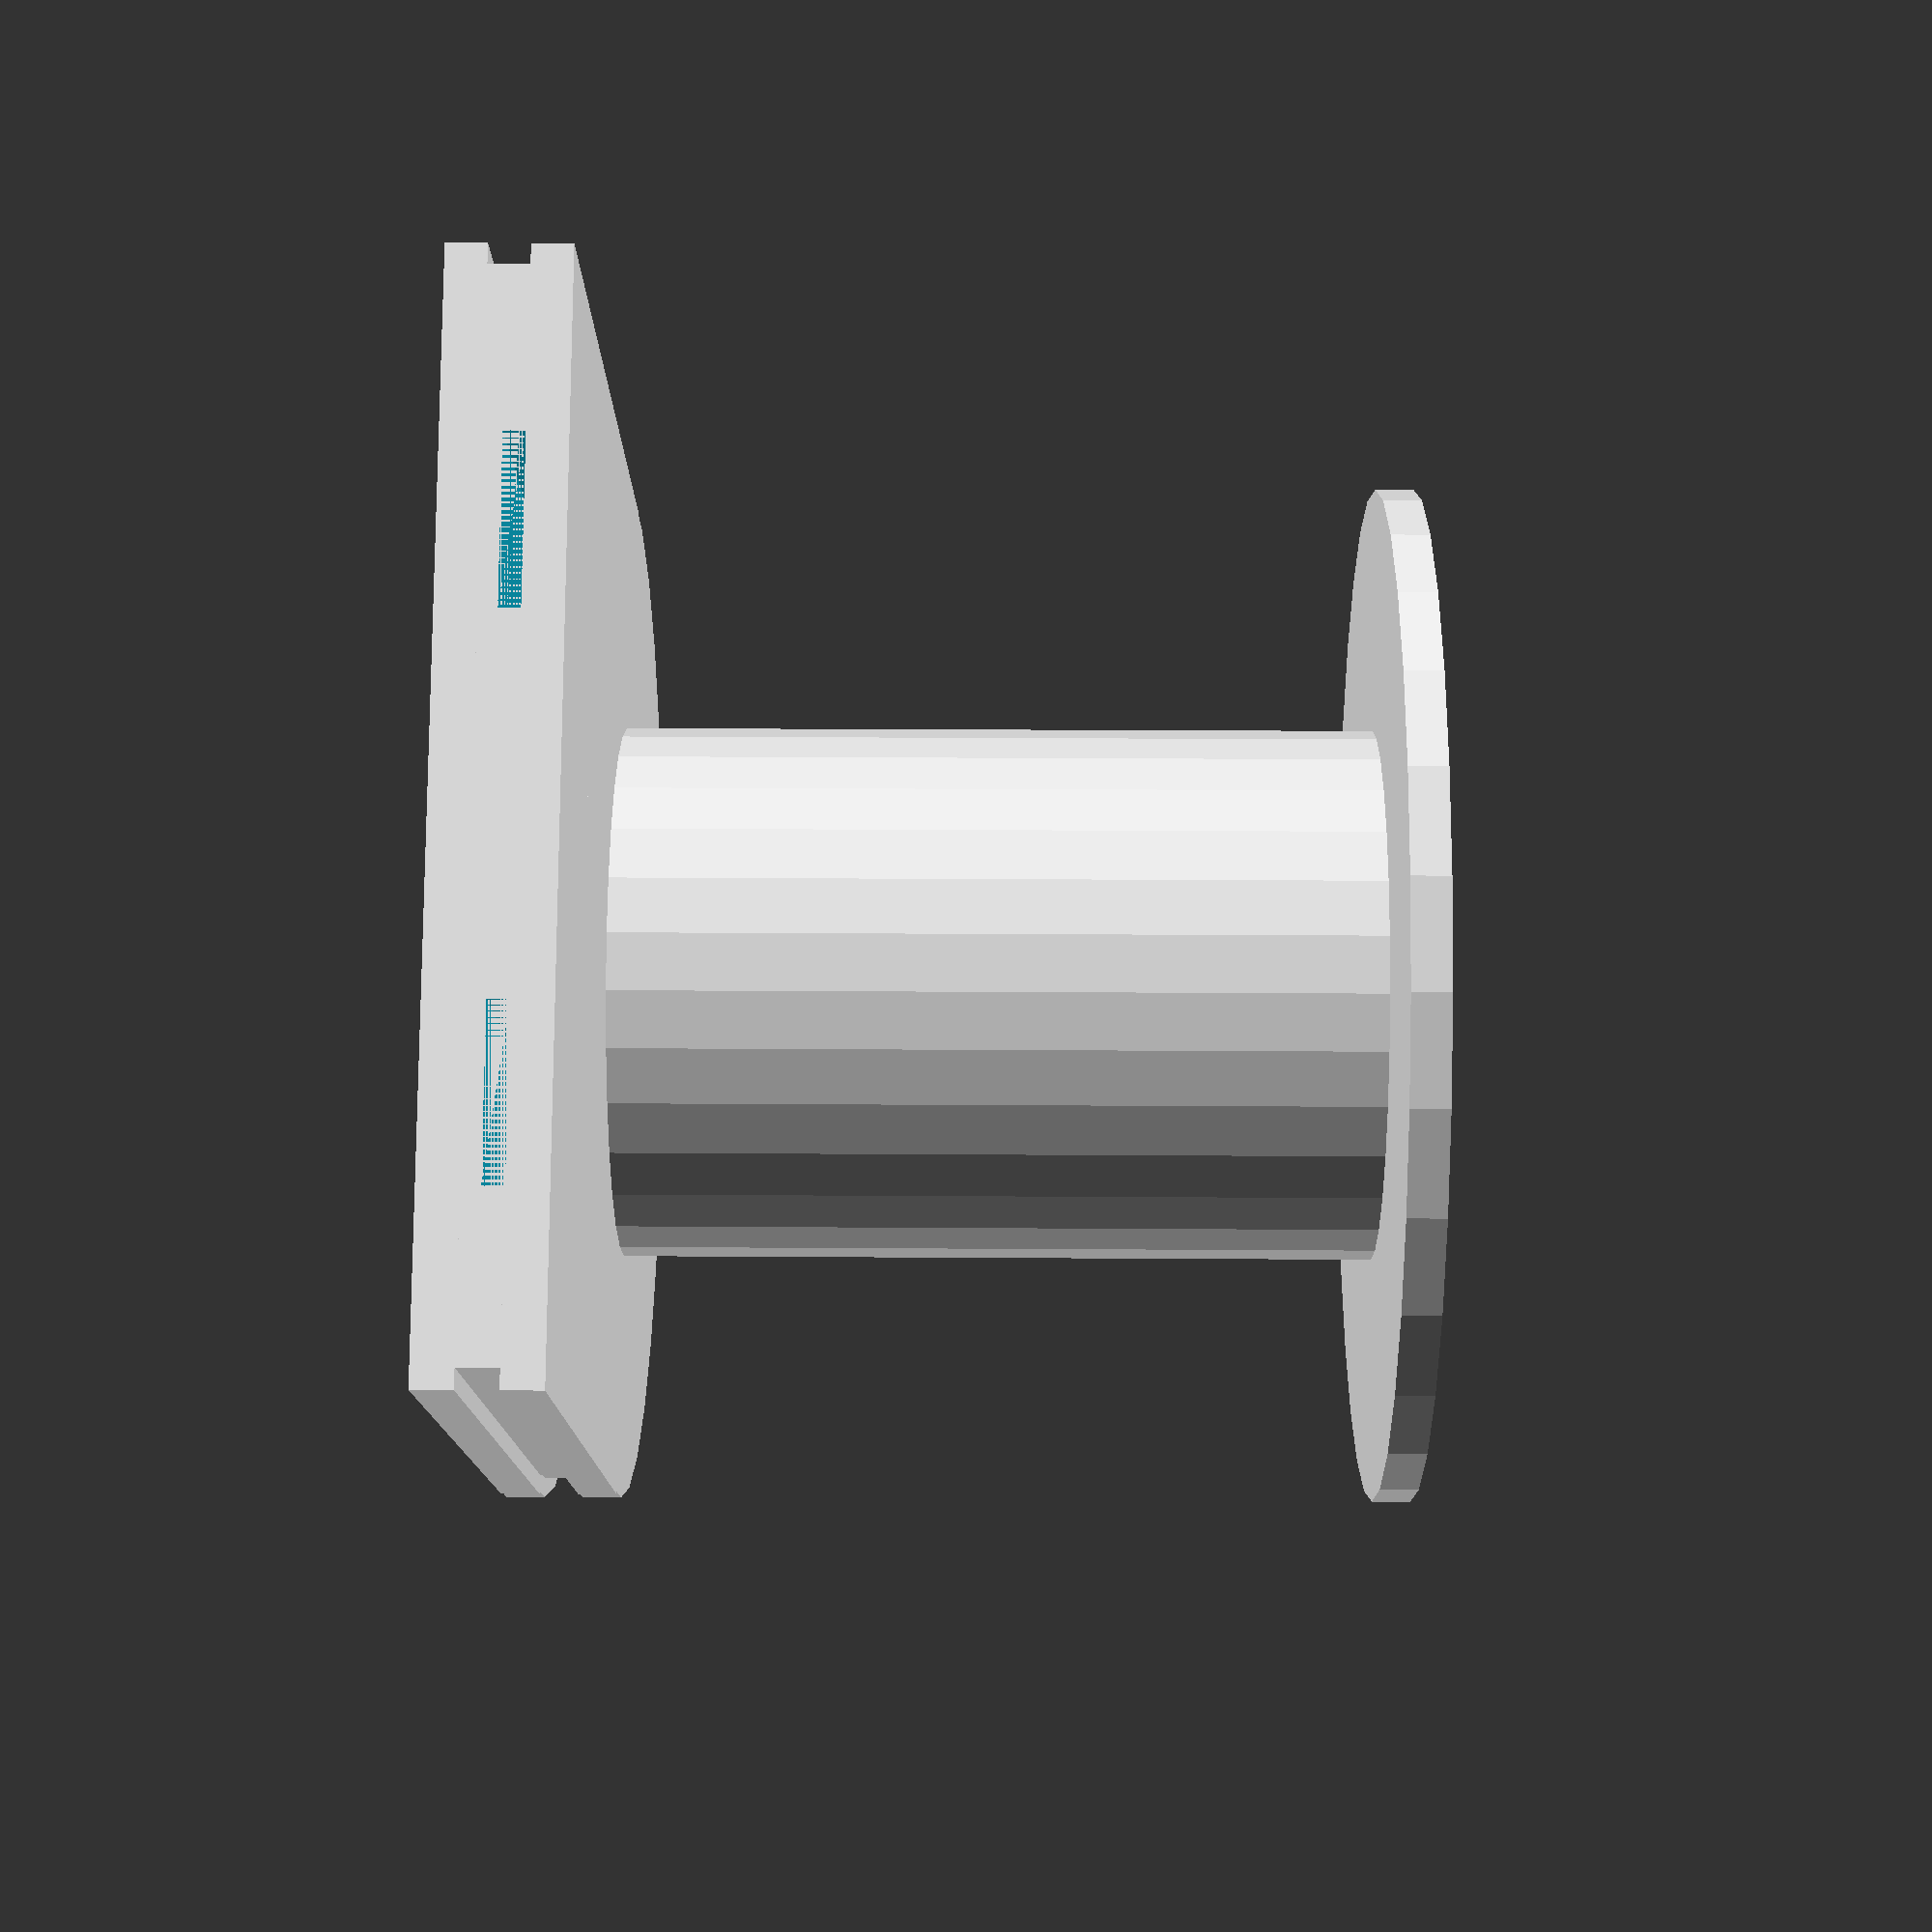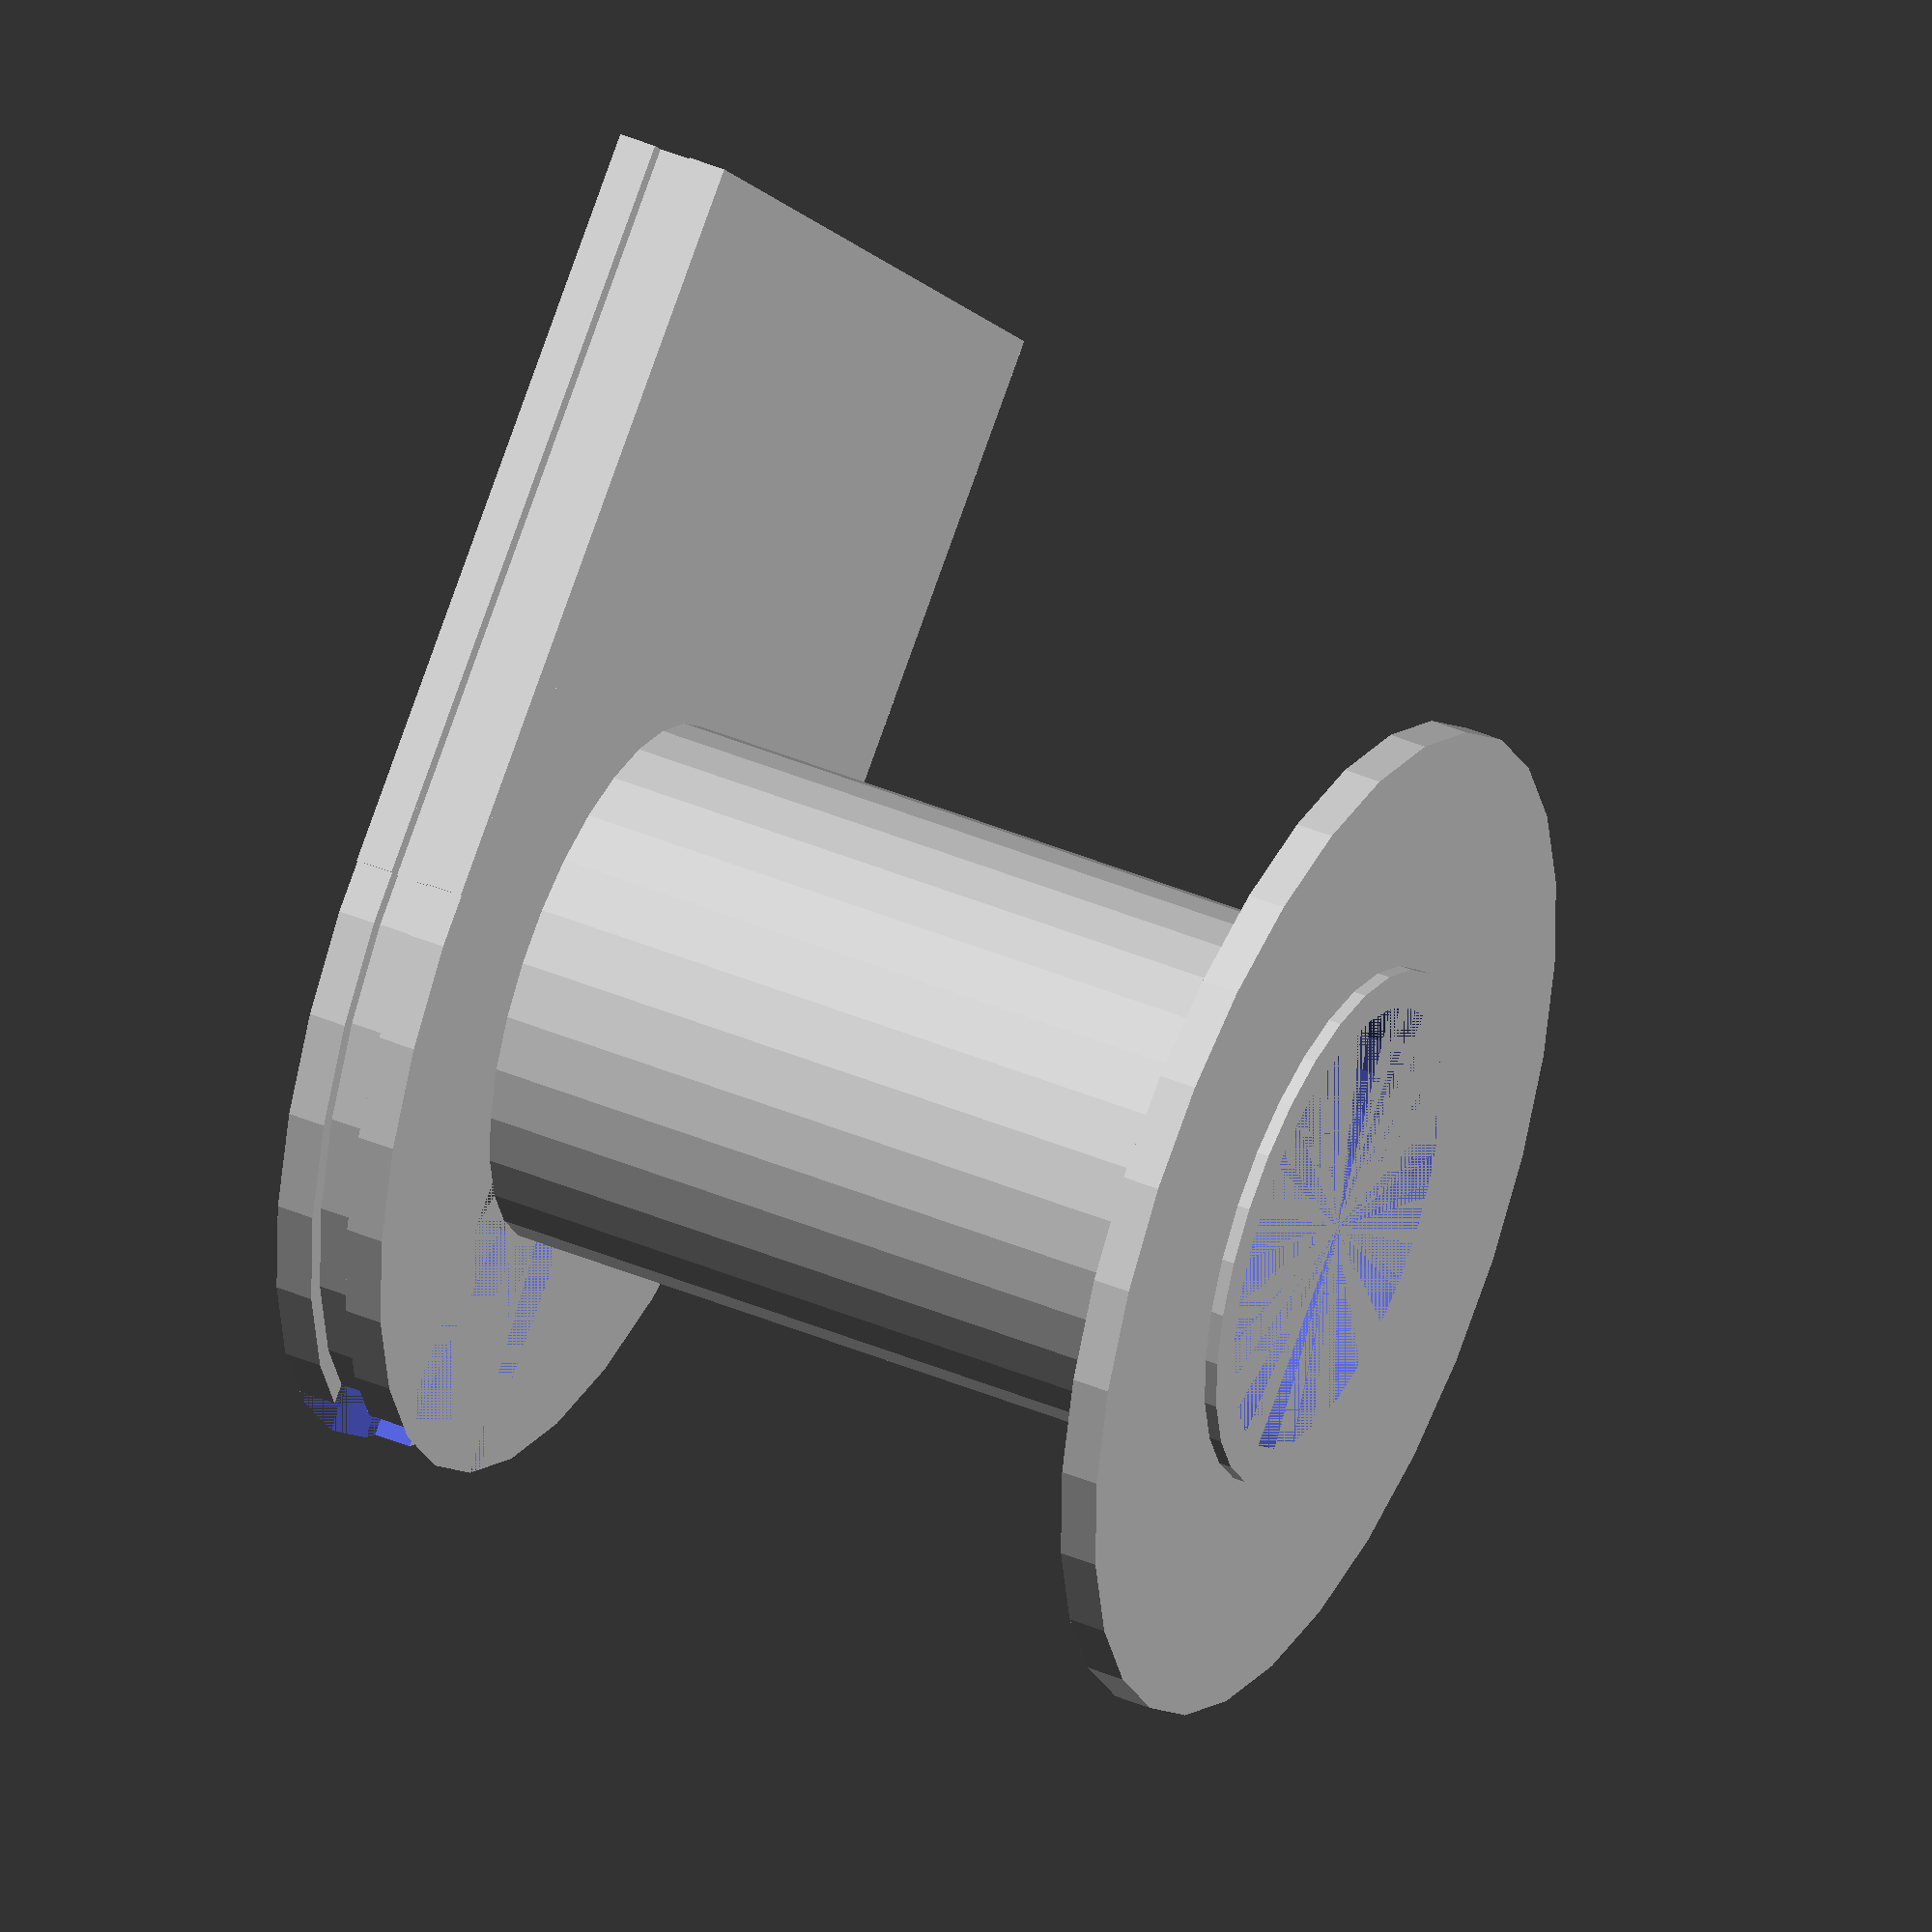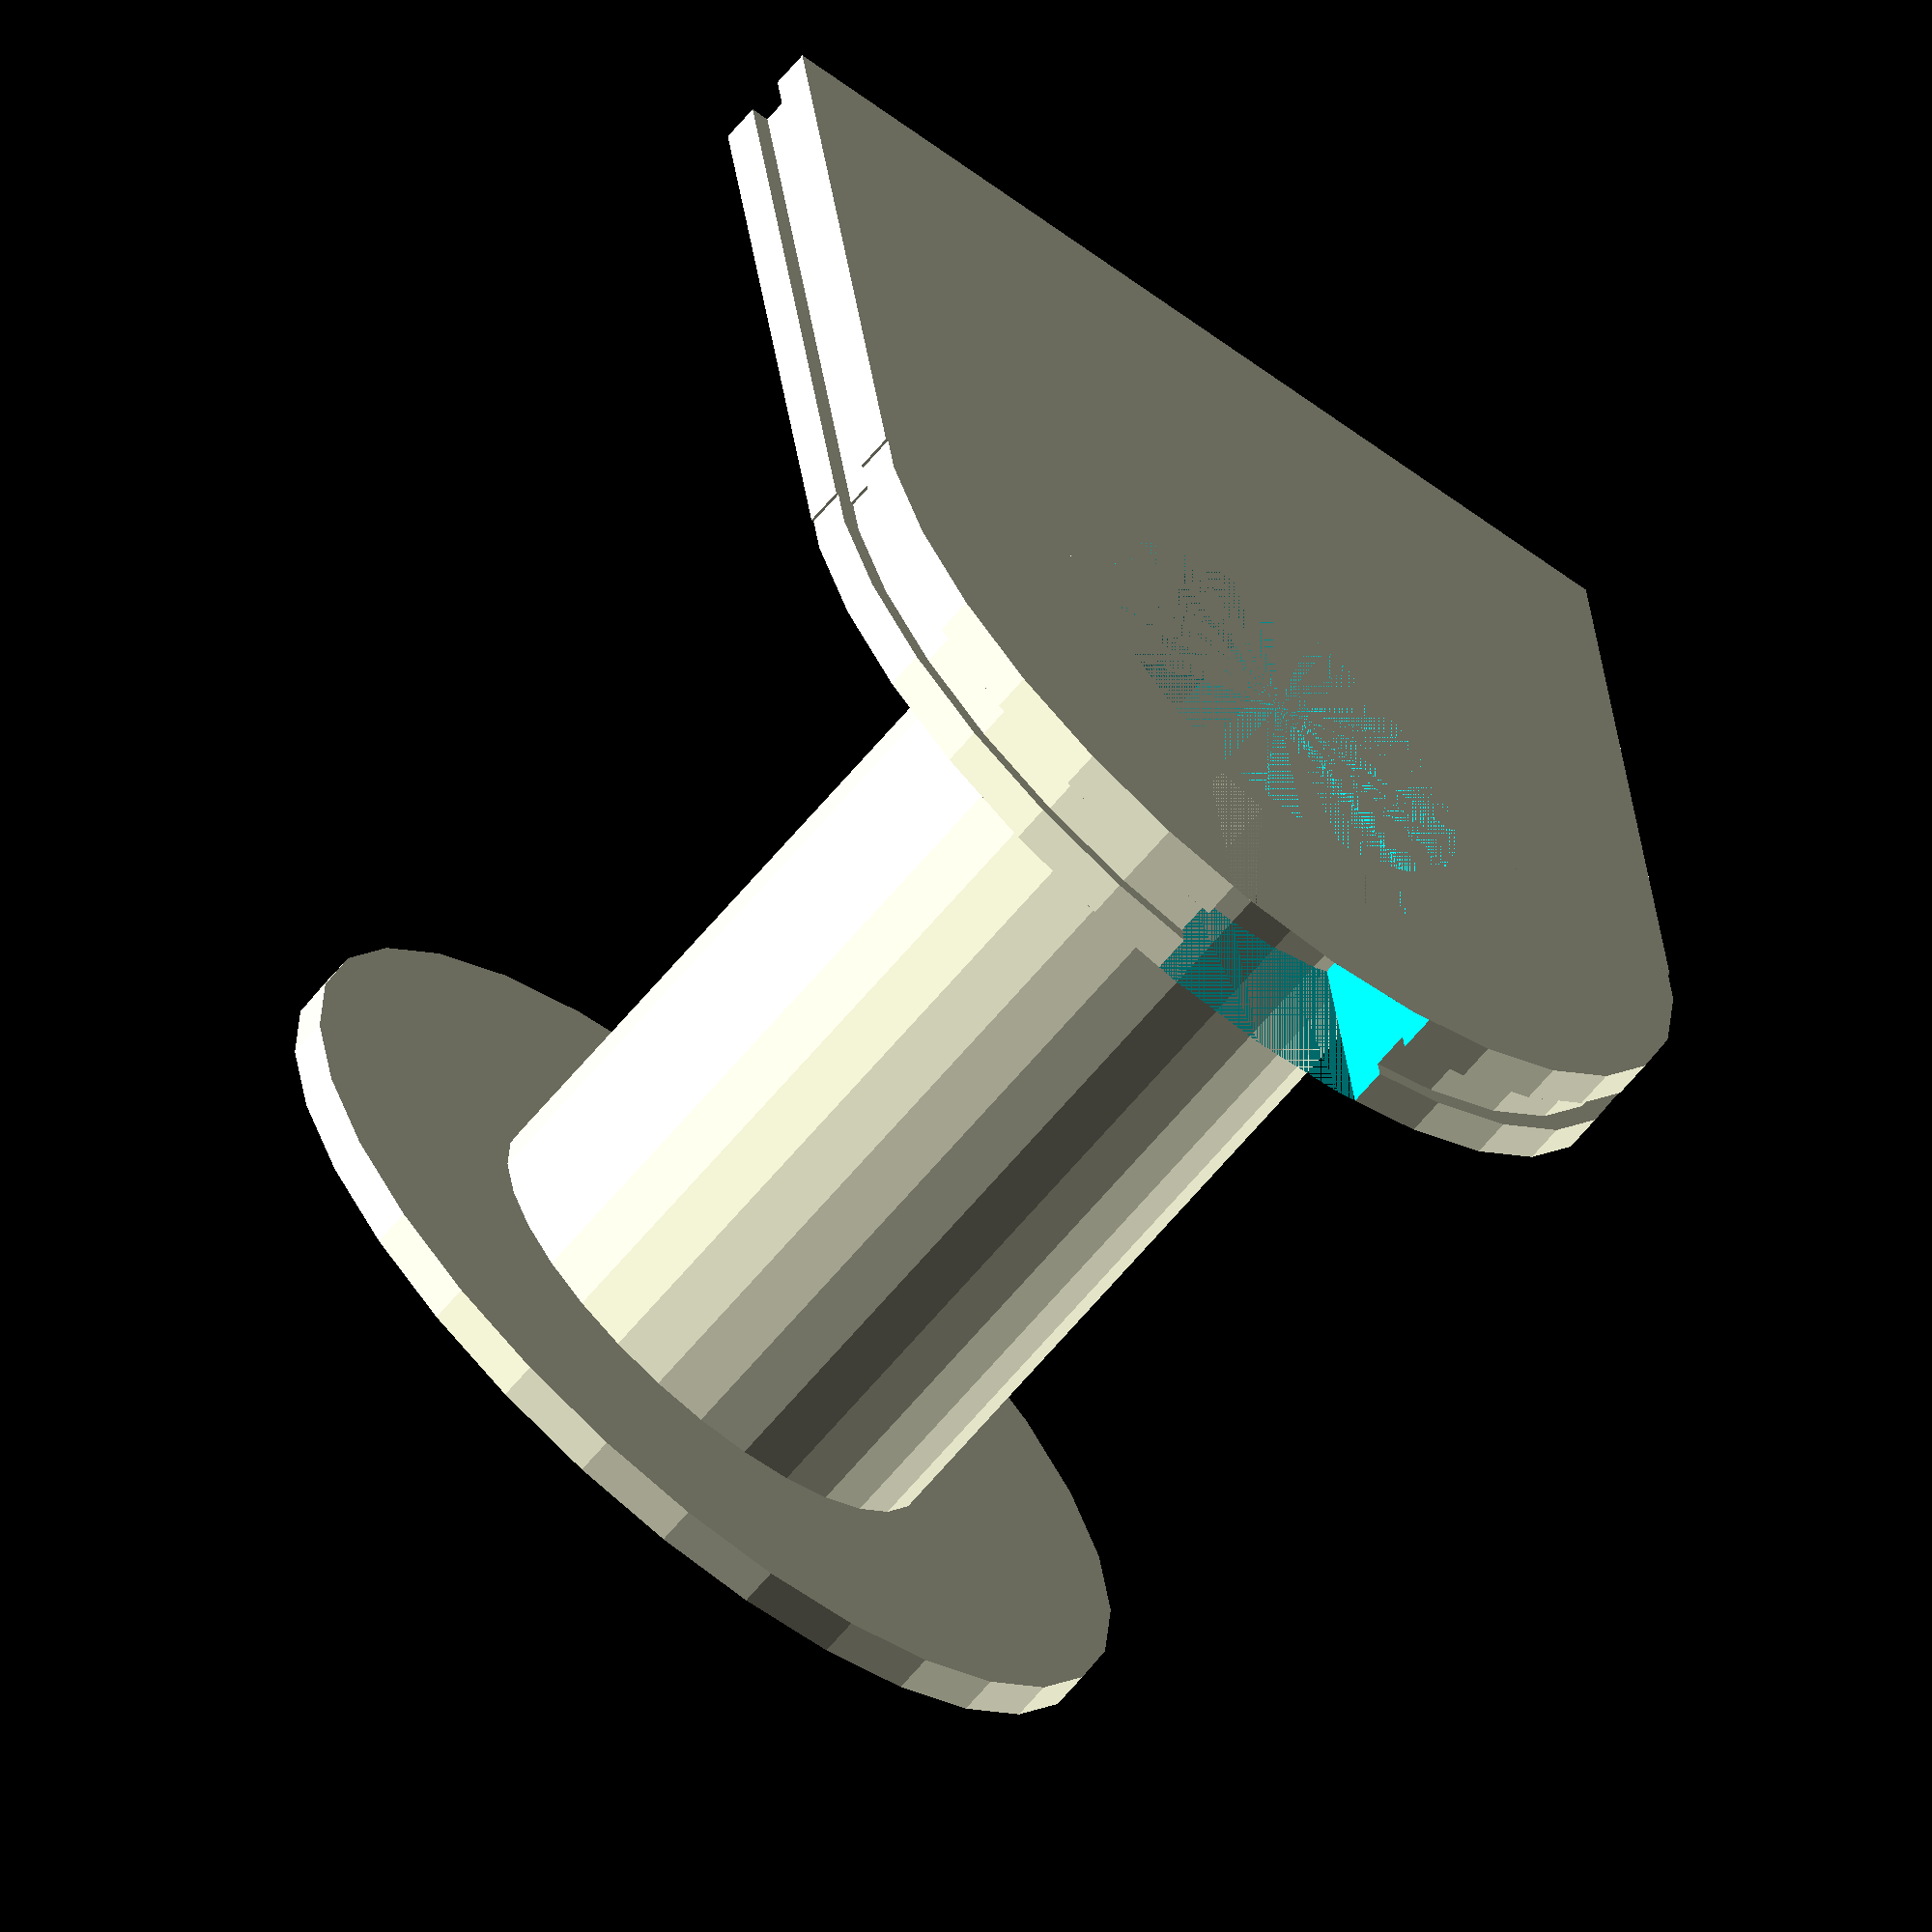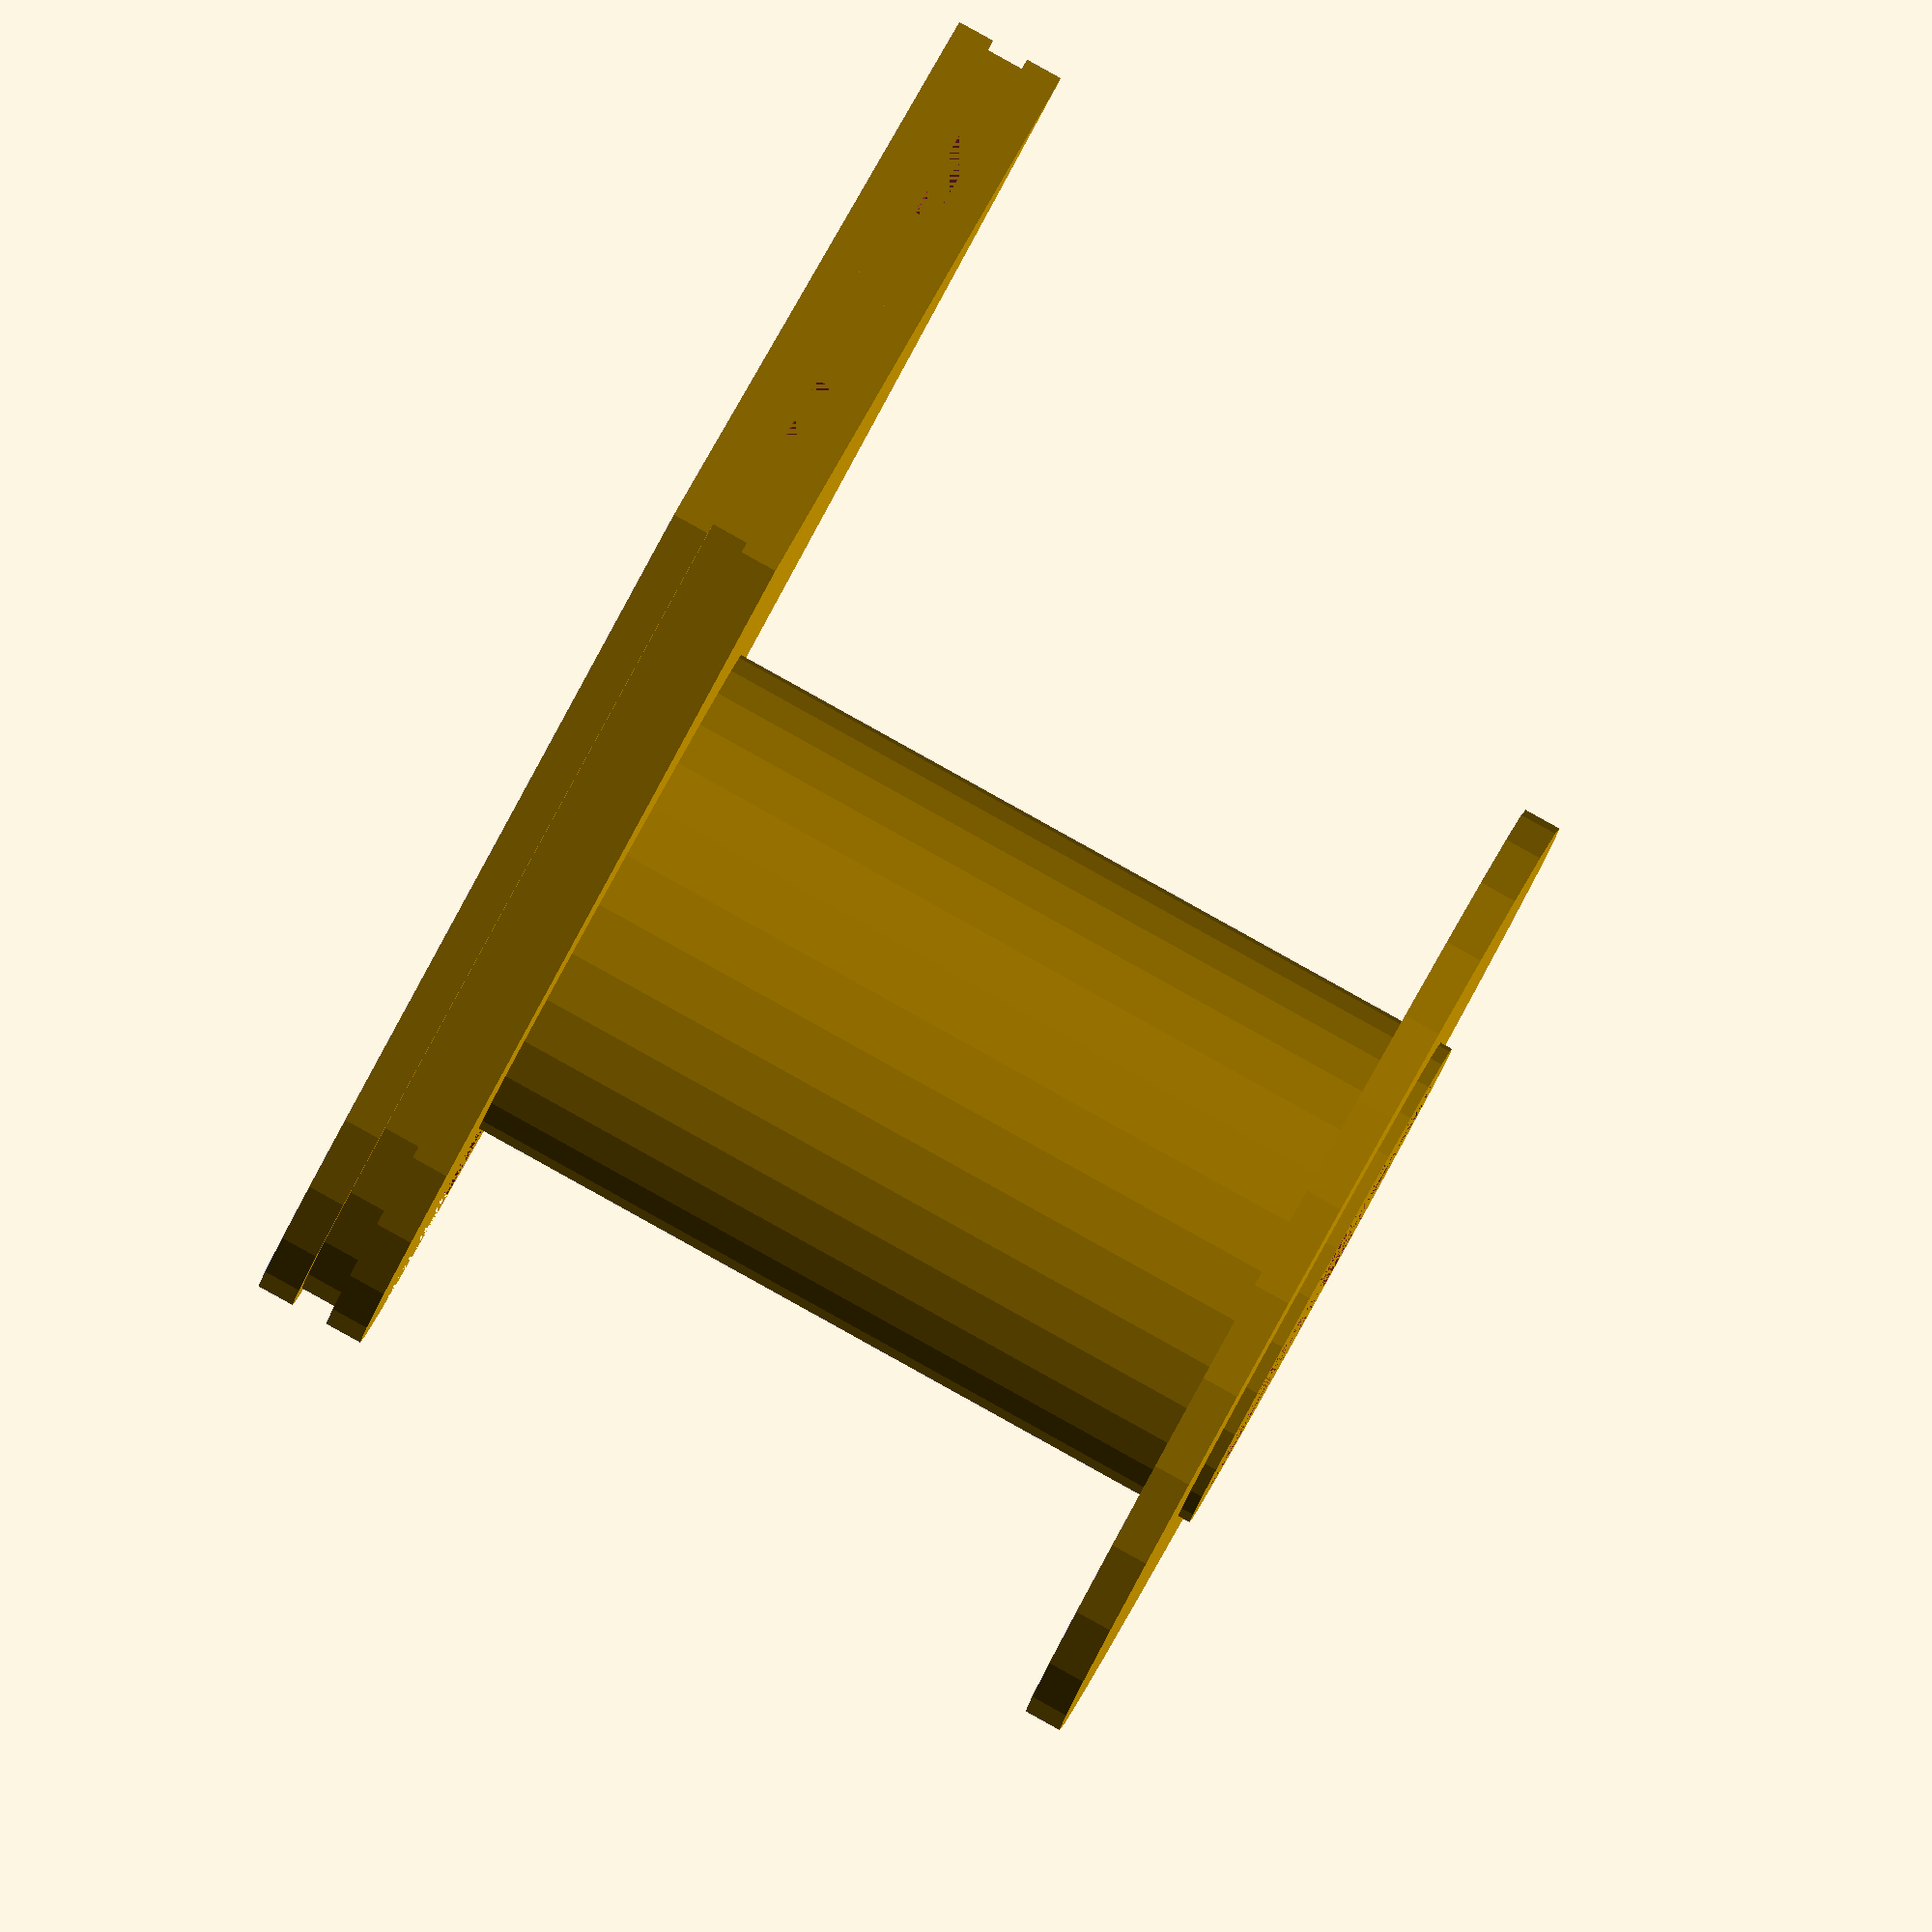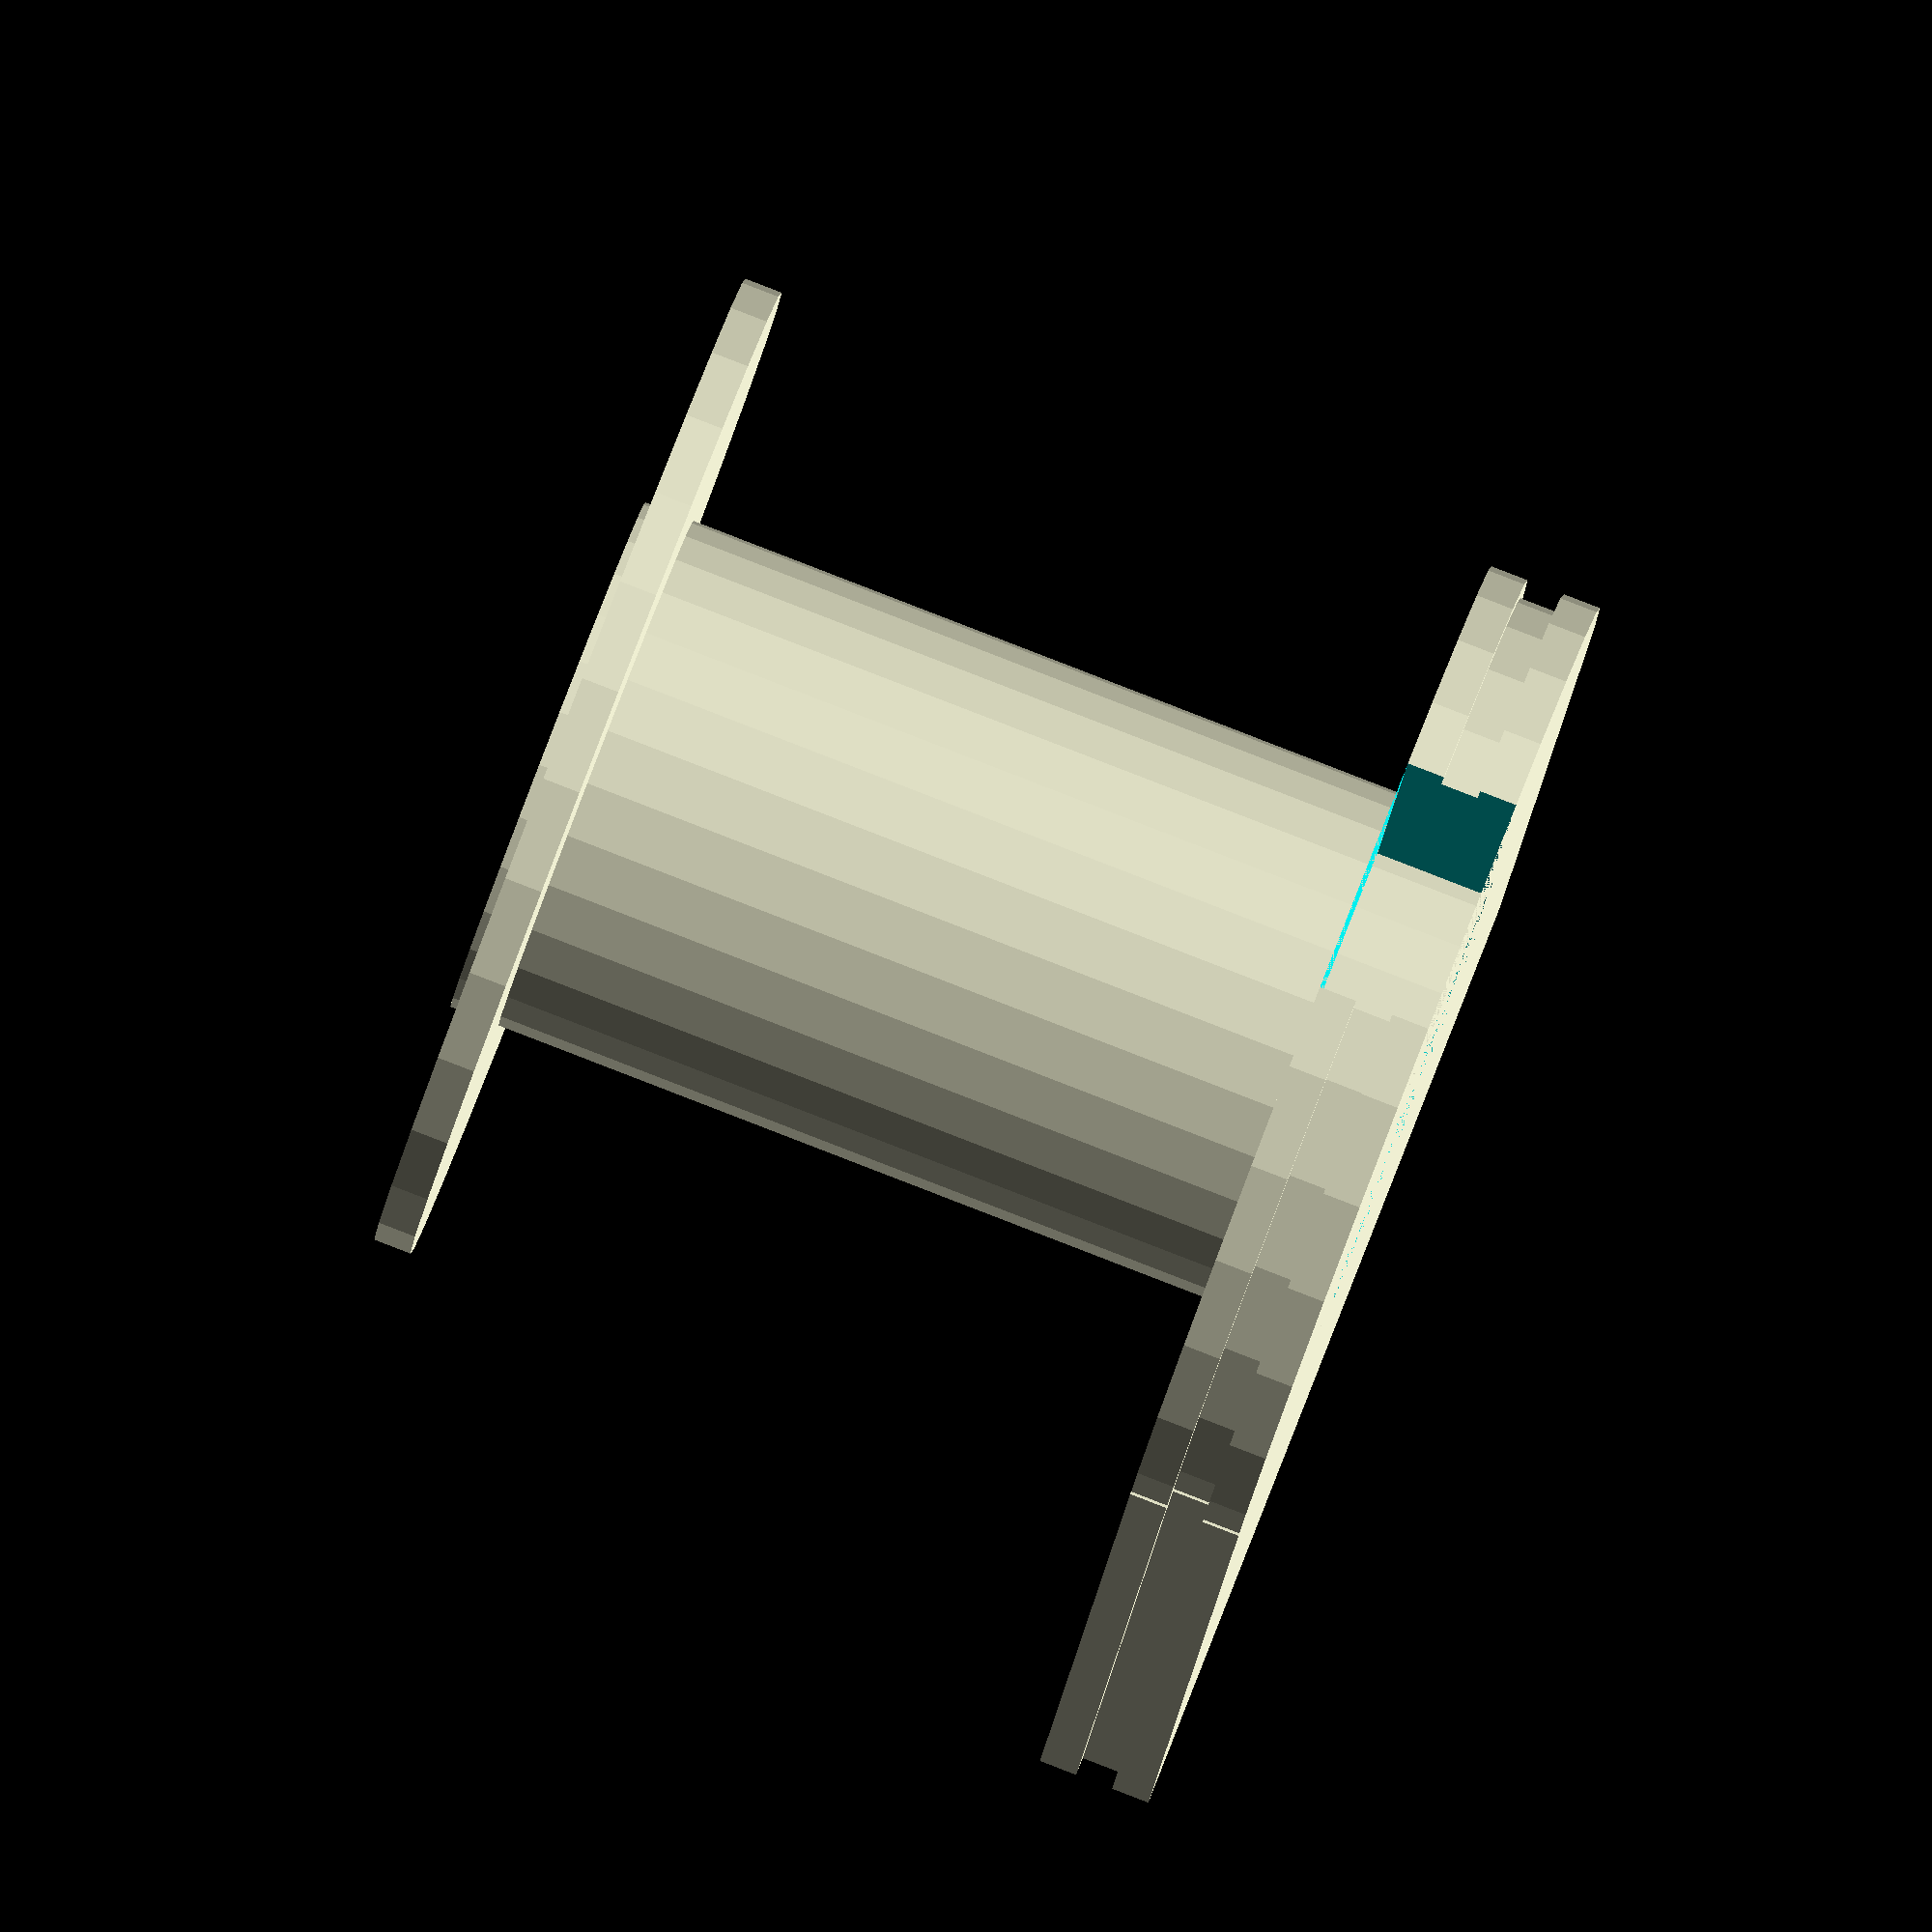
<openscad>
//Erres coin slide coil.  (http://www.topgokkasten.nl/slide-errel/)
//(mine melted away because of a faulty pcb ;)
//(c)edwin@datux.nl

wand=1.5;
binnendiameter=18;
kraagdiameter=40;
lengte=36;
klemhouder=10;

difference()
{
    union()
    {
        //randje voorkant
        translate([0,0,0.5])
        {
            //voorste kraag
            cylinder(d=kraagdiameter, h=wand);
        }

        //binnenkant achterkraag 
        translate([0,0,lengte-3*wand])
        {
            difference()
            {
                union()
                {
                    //binnenste achterkraag
                    translate([0,0,0*WAND])
                    {
                        cylinder(d=kraagdiameter, h=wand);
                        //klemhouder
                        translate([-(kraagdiameter/2+klemhouder),-kraagdiameter/2,0])
                        {
                            cube([kraagdiameter/2+klemhouder,kraagdiameter,wand],false);
                        }
                    }

                    //midden achterkraag (iets kleiner ivm koper begeleiding)
                    translate([0,0,1*wand])
                    {
                        cylinder(d=kraagdiameter-wand, h=wand);
                        //klemhouder
                        translate([-(kraagdiameter/2+klemhouder),-kraagdiameter/2+wand/2,0])
                        {
                            cube([kraagdiameter/2+klemhouder,kraagdiameter-wand,wand],false);
                        }
                    }
                    
                    //buitenste achterkraag
                    translate([0,0,2*wand])
                    {
                        cylinder(d=kraagdiameter, h=wand);
                        //klemhouder
                        translate([-(kraagdiameter/2+klemhouder),-kraagdiameter/2,0])
                        {
                            cube([kraagdiameter/2+klemhouder,kraagdiameter,wand],false);
                        }
                    }

                    
                }
                

                //uitsparing voor klemmen
                kd=0.8;
                kl=13;
                kb=6.36;
                translate([ -(kraagdiameter/2+klemhouder) ,kraagdiameter/4-kb/2,wand])
                {
                    cube([ kl, kb, kd], false);
                }

                translate([ -(kraagdiameter/2+klemhouder) ,-(kraagdiameter/4+kb/2),wand])
                {
                    cube([ kl, kb, kd], false);
                }

                
                //uitsparing voor koperdoorgang
                uitsparing=10;
                translate([0,-uitsparing/2,0])
                {
                    cube([kraagdiameter,uitsparing,wand*3],false);
                }
                
    
                
            }
            
            
            
        }

        //buitendiameter kern
        cylinder(d=binnendiameter+2*wand, h=lengte);
    }
    
    //binnendiameter kern uithollen
    cylinder(d=binnendiameter, h=lengte);
}


</openscad>
<views>
elev=335.6 azim=142.9 roll=90.6 proj=p view=solid
elev=137.4 azim=220.5 roll=63.4 proj=o view=wireframe
elev=245.3 azim=261.9 roll=219.9 proj=o view=solid
elev=91.5 azim=214.8 roll=61.0 proj=o view=solid
elev=272.6 azim=288.9 roll=291.1 proj=o view=solid
</views>
